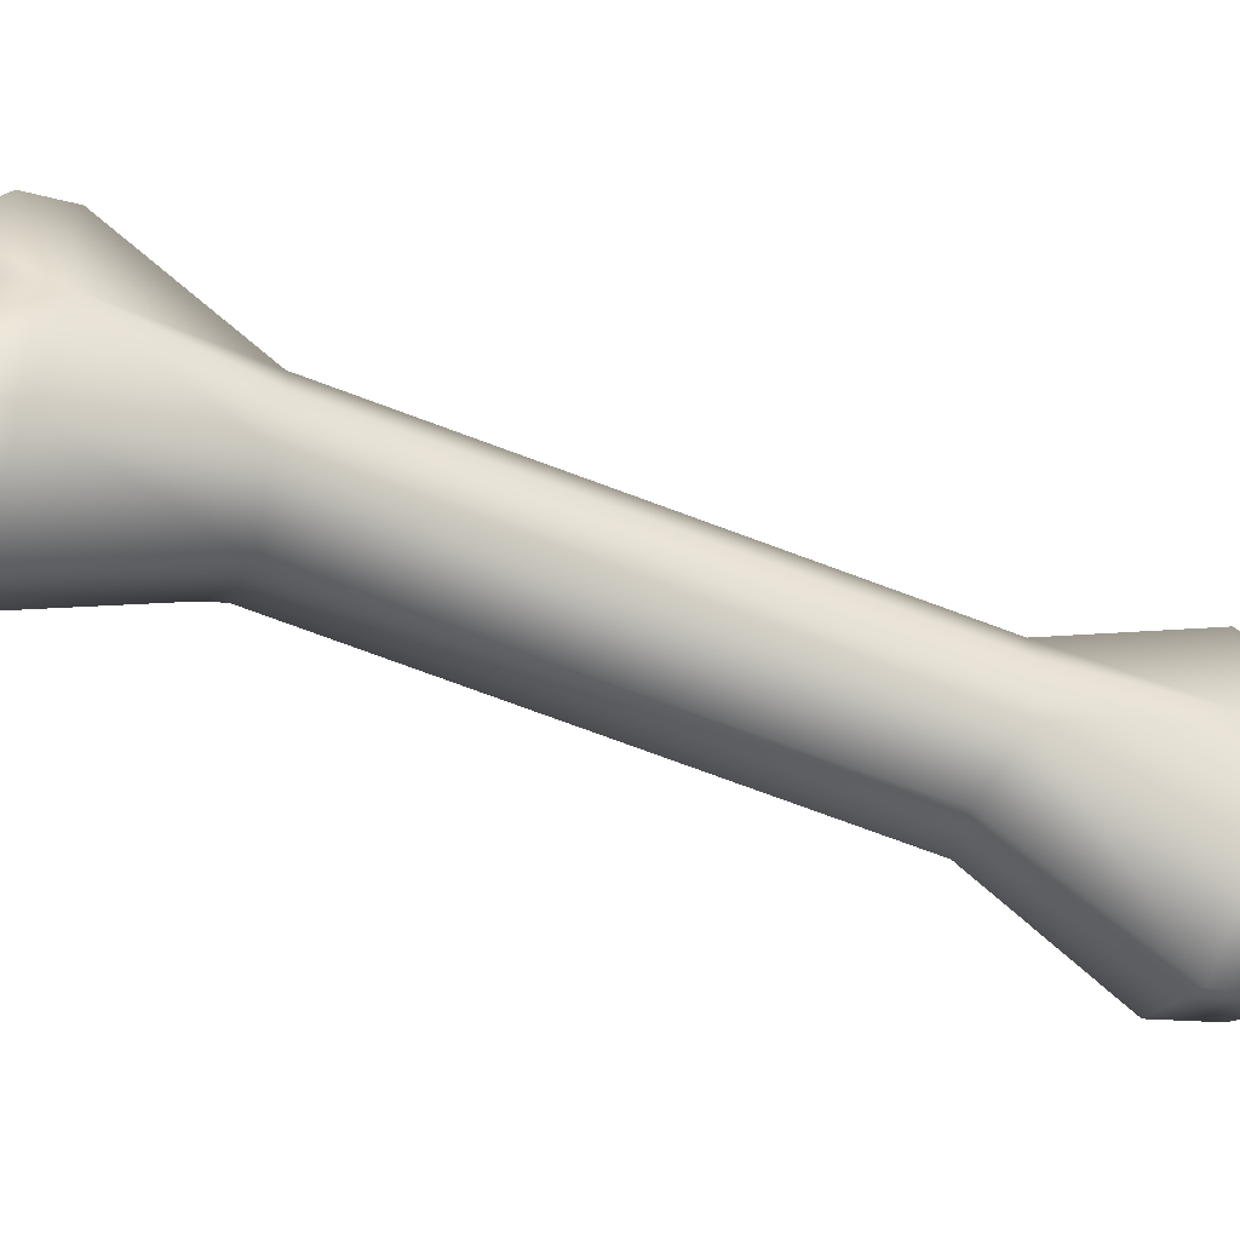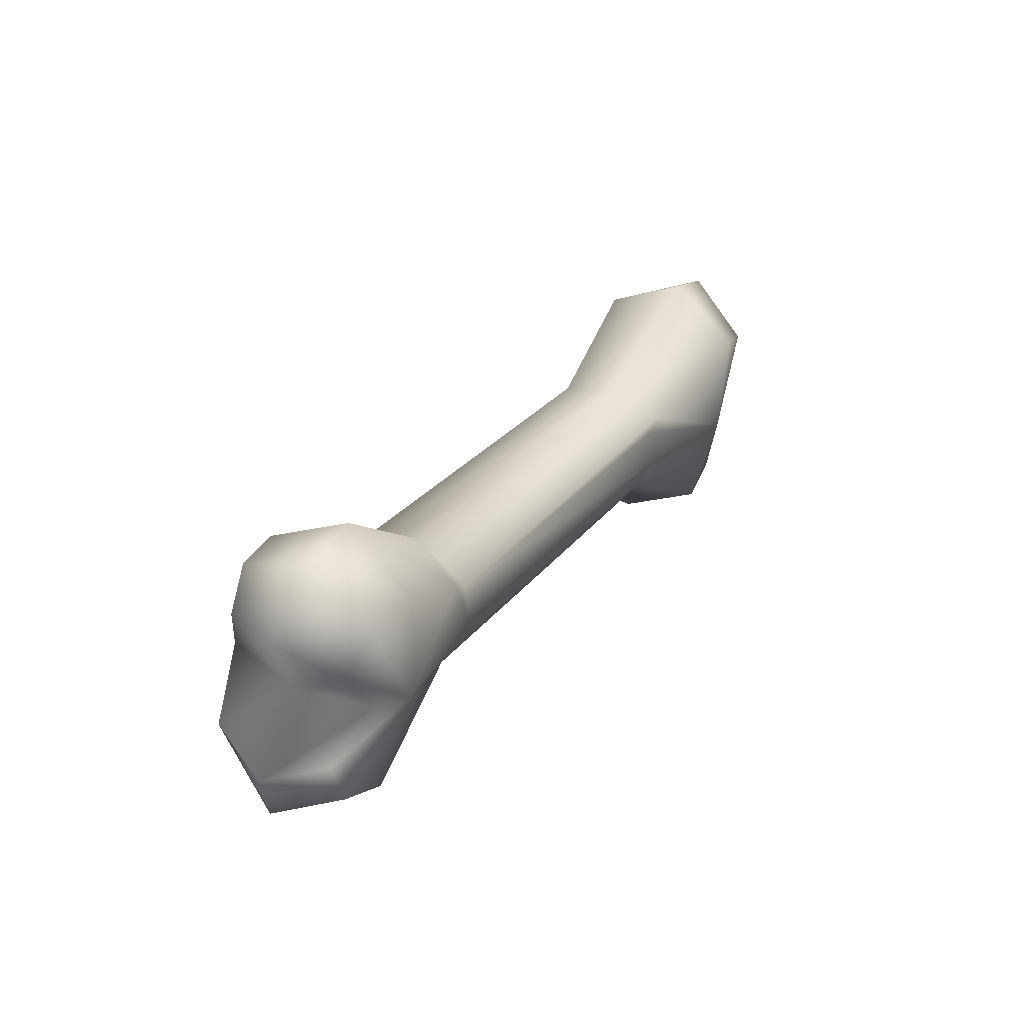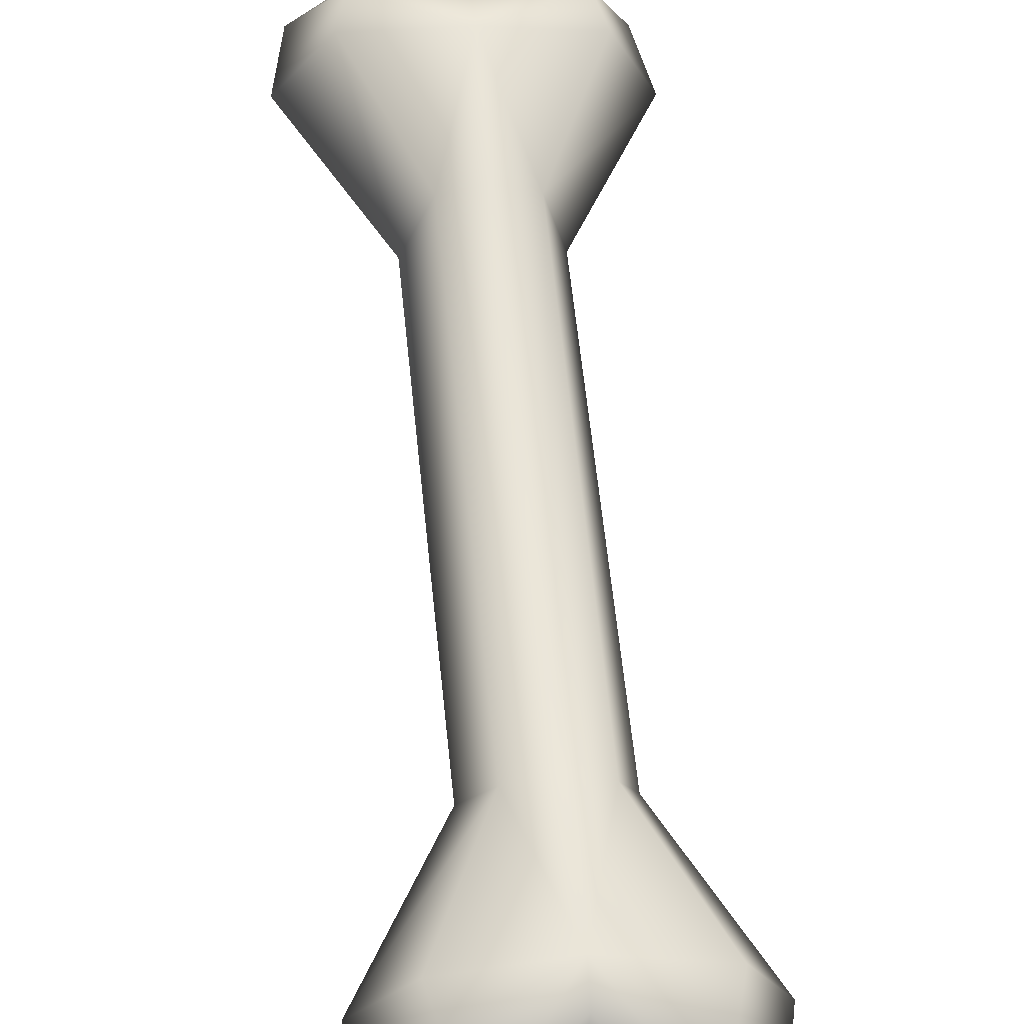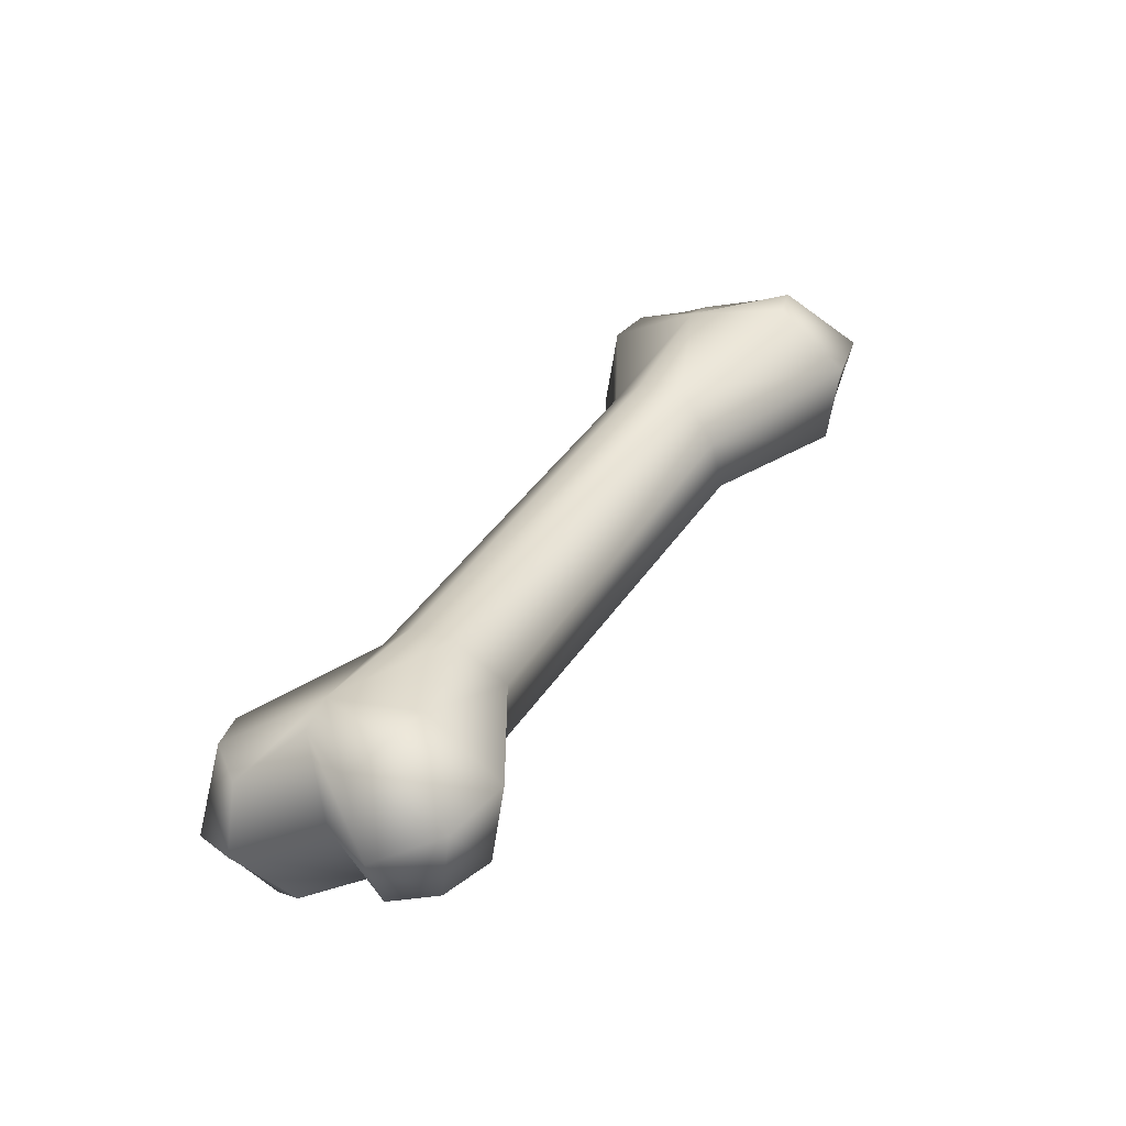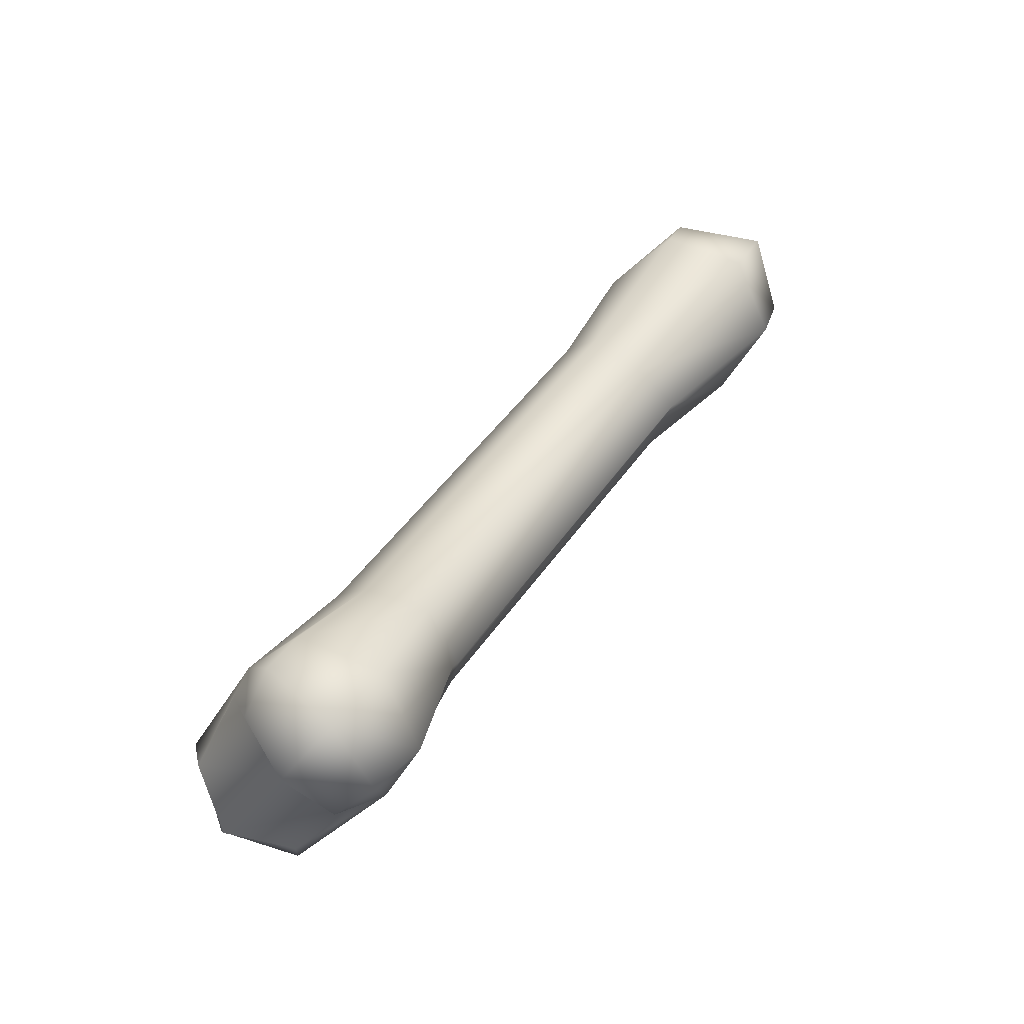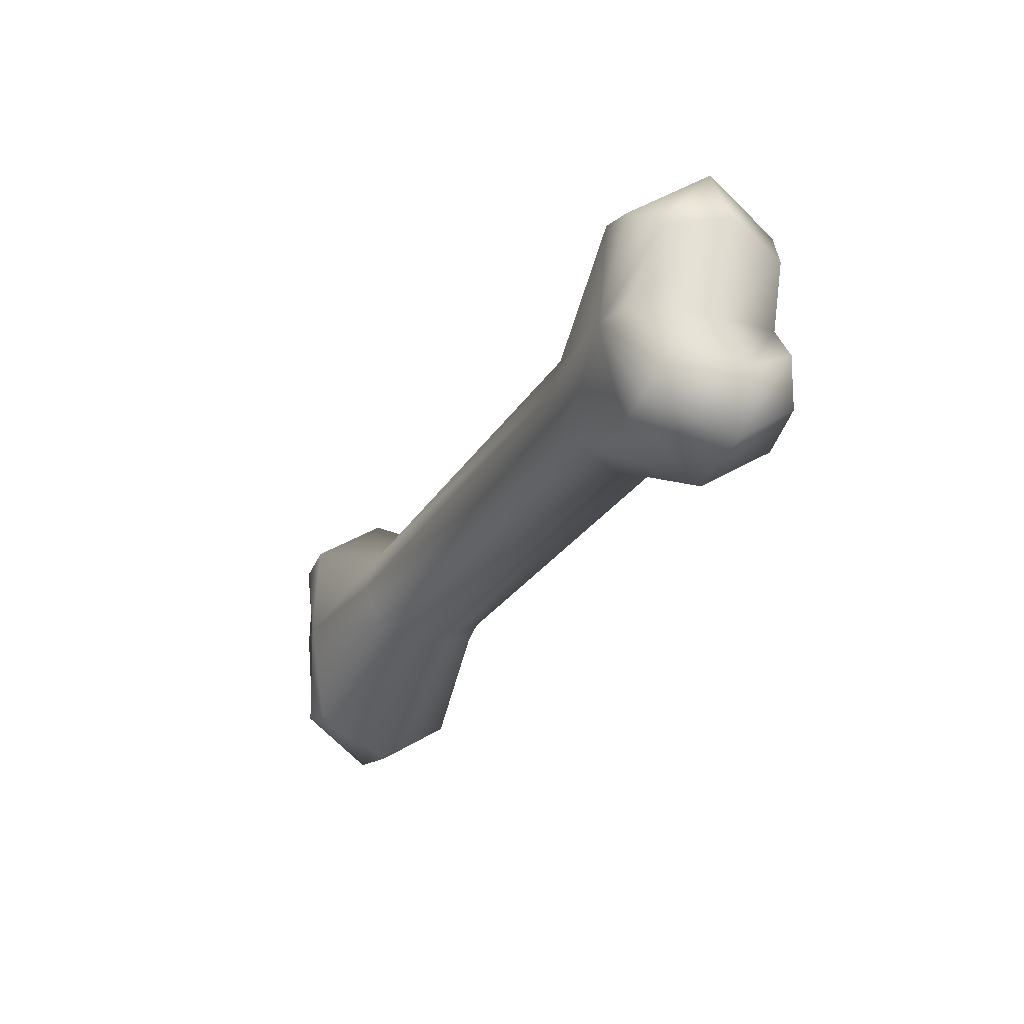
<metadata>
{"format":"obj","ext":"obj","renderer":"f3d","projection":"perspective","resolution":1024,"background":"white","views":[{"elev":41.2,"azim":-107.0,"up":"+Y"},{"elev":-79.2,"azim":-104.0,"up":"+Z"},{"elev":37.5,"azim":-26.1,"up":"+Y"},{"elev":-41.3,"azim":-153.4,"up":"+Z"},{"elev":-52.6,"azim":-123.0,"up":"+Z"},{"elev":45.5,"azim":-96.9,"up":"+Z"}]}
</metadata>
<code>
o BoneA
v 0.09954 0.2077 -0.2619
v 0.1107 0.2133 -0.2929
v 0.06993 0.2168 -0.357
v 0.03266 0.2186 -0.3313
v 0.01129 0.2041 -0.3031
v 0.02874 0.1364 -0.1789
v 0.07342 0.1759 -0.4047
v 0.1239 0.1535 -0.3417
v 0.008982 0.1656 -0.3926
v -0.02375 0.1417 -0.3422
v 0.006845 0.08304 -0.1938
v 0.1213 0.08497 -0.347
v 0.09241 0.1148 -0.3957
v 0.05001 0.1006 -0.3941
v 0.02158 0.07584 -0.3573
v 0.03266 0.04079 -0.2223
v 0.1119 0.05717 -0.3253
v 0.06653 0.02102 -0.197
v 0.0369 0.03194 -0.206
v 0.09866 0.132 -0.1547
v 0.1934 0.1924 -0.2395
v 0.1957 0.208 -0.2744
v 0.1761 0.2095 -0.3185
v 0.2381 0.1247 -0.2509
v 0.1191 0.07708 -0.1578
v 0.246 0.1502 -0.31
v 0.2061 0.1642 -0.3509
v 0.1112 0.03593 -0.1954
v 0.2042 0.06381 -0.2937
v 0.2075 0.09041 -0.3392
v 0.1756 0.1086 -0.3651
v 0.09713 0.02831 -0.1854
v 0.06187 0.1464 -0.1598
v -0.1217 -0.07872 0.165
v -0.1093 -0.0359 0.2031
v -0.0916 -0.1289 0.1509
v -0.106 -0.1328 0.1625
v -0.05967 -0.1379 0.1556
v -0.03136 -0.1327 0.1714
v -0.009461 -0.08465 0.201
v -0.02745 -0.1376 0.1894
v -0.03939 -0.04034 0.2273
v -0.1144 -0.06017 0.3319
v -0.1244 -0.07994 0.357
v -0.08085 -0.1175 0.4068
v -0.04575 -0.09278 0.3922
v -0.02426 -0.07974 0.3634
v -0.0758 -0.176 0.4013
v -0.1243 -0.1553 0.3427
v -0.01139 -0.1697 0.3988
v 0.02133 -0.1457 0.3484
v -0.1164 -0.2113 0.3097
v -0.08664 -0.2184 0.3599
v -0.04285 -0.2211 0.3512
v -0.01346 -0.208 0.3095
v -0.102 -0.2107 0.2685
v -0.2064 -0.06779 0.2999
v -0.2088 -0.08218 0.3353
v -0.187 -0.1099 0.3684
v -0.2405 -0.1287 0.2571
v -0.2484 -0.1543 0.3161
v -0.2086 -0.1683 0.3571
v -0.196 -0.1964 0.2457
v -0.2004 -0.2109 0.2963
v -0.1698 -0.2124 0.3292
v -0.07441 -0.02417 0.2184
f 1 2 3
f 1 3 4
f 1 4 5
f 1 5 6
f 7 3 2
f 2 8 7
f 9 4 3
f 3 7 9
f 10 5 4
f 4 9 10
f 11 6 5
f 5 10 11
f 8 12 13
f 13 7 8
f 7 13 14
f 14 9 7
f 9 14 15
f 15 10 9
f 10 15 16
f 16 11 10
f 17 13 12
f 17 14 13
f 17 15 14
f 17 16 15
f 18 19 16
f 16 17 18
f 1 20 21
f 1 21 22
f 1 22 23
f 1 23 2
f 24 21 20
f 20 25 24
f 26 22 21
f 21 24 26
f 27 23 22
f 22 26 27
f 8 2 23
f 23 27 8
f 25 28 29
f 29 24 25
f 24 29 30
f 30 26 24
f 26 30 31
f 31 27 26
f 27 31 12
f 12 8 27
f 17 28 32
f 32 18 17
f 17 29 28
f 17 30 29
f 17 31 30
f 17 12 31
f 1 6 33
f 6 11 34
f 34 35 6
f 11 16 19
f 19 36 37
f 19 37 34
f 11 19 34
f 19 18 38
f 38 36 19
f 18 32 39
f 39 38 18
f 28 25 40
f 40 41 39
f 28 40 39
f 32 28 39
f 25 20 42
f 42 40 25
f 20 1 33
f 43 44 45
f 43 45 46
f 43 46 47
f 43 47 42
f 48 45 44
f 44 49 48
f 50 46 45
f 45 48 50
f 51 47 46
f 46 50 51
f 40 42 47
f 47 51 40
f 49 52 53
f 53 48 49
f 48 53 54
f 54 50 48
f 50 54 55
f 55 51 50
f 51 55 41
f 41 40 51
f 56 53 52
f 56 54 53
f 56 55 54
f 56 41 55
f 38 39 41
f 41 56 38
f 43 35 57
f 43 57 58
f 43 58 59
f 43 59 44
f 60 57 35
f 35 34 60
f 61 58 57
f 57 60 61
f 62 59 58
f 58 61 62
f 49 44 59
f 59 62 49
f 34 37 63
f 63 60 34
f 60 63 64
f 64 61 60
f 61 64 65
f 65 62 61
f 62 65 52
f 52 49 62
f 56 37 36
f 36 38 56
f 56 63 37
f 56 64 63
f 56 65 64
f 56 52 65
f 35 43 66
f 66 43 42
f 35 66 33
f 33 6 35
f 20 33 66
f 66 42 20

</code>
